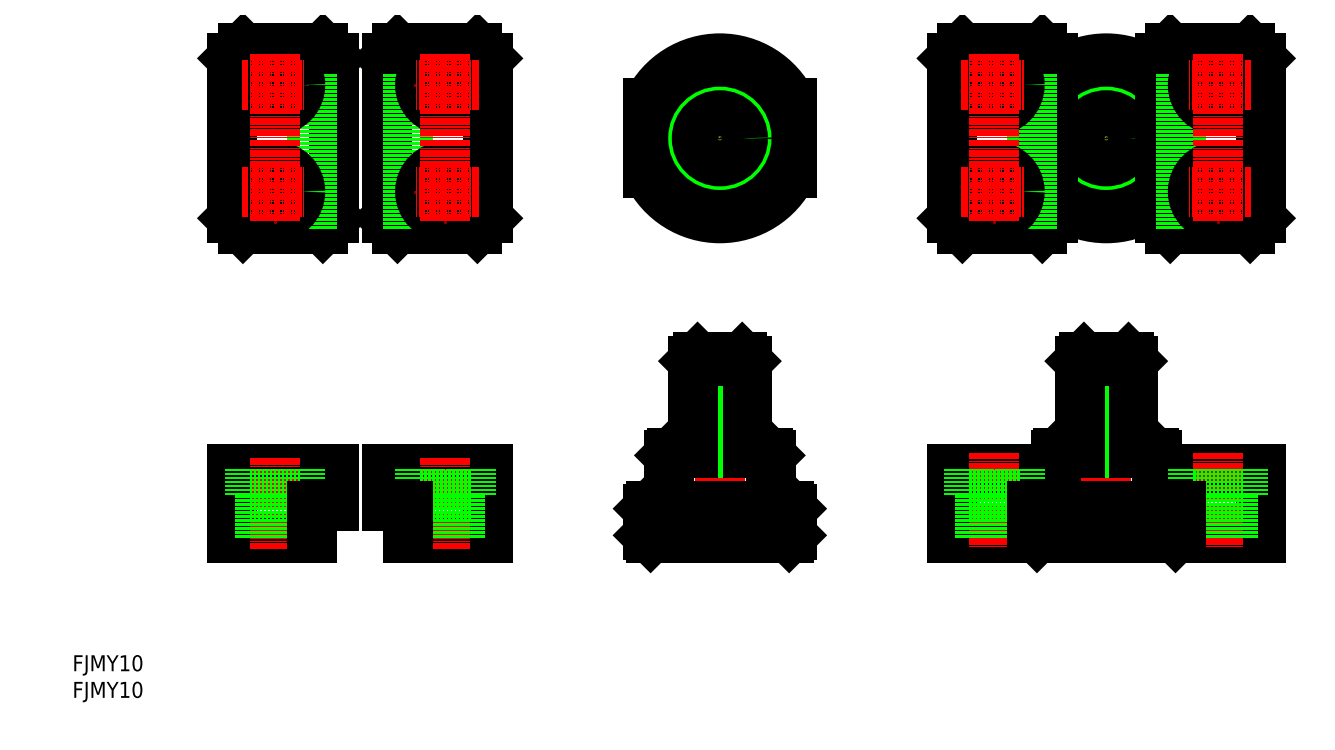
<metadata>
{"format":"dxf","ext":"dxf","renderer":"ezdxf+matplotlib","layout":"modelspace","background":"white","min_lineweight":24,"dpi":150}
</metadata>
<code>
0
SECTION
2
ENTITIES
0
INSERT
8
0
2
*U22
10
0
20
0
30
0
0
INSERT
8
0
2
*U23
10
0
20
0
30
0
0
LINE
8
0
10
32
20
88
30
0
11
47
21
88
31
0
0
LINE
8
0
10
49
20
90
30
0
11
47
21
88
31
0
0
LINE
8
0
10
49
20
90
30
0
11
49
21
120
31
0
0
LINE
8
0
10
47
20
122
30
0
11
49
21
120
31
0
0
LINE
8
0
10
45
20
88
30
0
11
45
21
122
31
0
0
LINE
8
0
10
47
20
122
30
0
11
32
21
122
31
0
0
LINE
8
0
10
30
20
120
30
0
11
30
21
90
31
0
0
LINE
8
0
10
32
20
88
30
0
11
30
21
90
31
0
0
LINE
8
0
10
32
20
122
30
0
11
30
21
120
31
0
0
CIRCLE
8
0
10
38
20
115
30
0
40
2.75
0
CIRCLE
8
0
10
38
20
95
30
0
40
2.75
0
CIRCLE
8
0
10
38
20
115
30
0
40
4.75
0
CIRCLE
8
0
10
38
20
95
30
0
40
4.75
0
LINE
8
CENTER
10
38
20
120.7
30
0
11
38
21
89.25
31
0
0
LINE
8
CENTER
10
31.75
20
115
30
0
11
43.75
21
115
31
0
0
LINE
8
CENTER
10
31.75
20
95
30
0
11
43.75
21
95
31
0
0
LINE
8
0
10
30
20
30
30
0
11
45
21
30
31
0
0
LINE
8
0
10
49
20
36
30
0
11
49
21
43
31
0
0
LINE
8
0
10
49
20
43
30
0
11
30
21
43
31
0
0
LINE
8
0
10
30
20
43
30
0
11
30
21
30
31
0
0
LINE
8
CENTER
10
38
20
45
30
0
11
38
21
28
31
0
0
LINE
8
0
10
40.75
20
30
30
0
11
40.75
21
38
31
0
0
LINE
8
0
10
35.25
20
30
30
0
11
35.25
21
38
31
0
0
LINE
8
0
10
42.75
20
38
30
0
11
42.75
21
43
31
0
0
LINE
8
0
10
33.25
20
38
30
0
11
33.25
21
43
31
0
0
LINE
8
0
10
33.25
20
38
30
0
11
42.75
21
38
31
0
0
LINE
8
0
10
45
20
36
30
0
11
45
21
30
31
0
0
LINE
8
0
10
49
20
36
30
0
11
45
21
36
31
0
0
LINE
8
0
10
76
20
88
30
0
11
61
21
88
31
0
0
LINE
8
0
10
59
20
90
30
0
11
61
21
88
31
0
0
LINE
8
0
10
59
20
90
30
0
11
59
21
120
31
0
0
LINE
8
0
10
61
20
122
30
0
11
59
21
120
31
0
0
LINE
8
0
10
63
20
88
30
0
11
63
21
122
31
0
0
LINE
8
0
10
61
20
122
30
0
11
76
21
122
31
0
0
LINE
8
0
10
78
20
120
30
0
11
78
21
90
31
0
0
LINE
8
0
10
76
20
88
30
0
11
78
21
90
31
0
0
LINE
8
0
10
76
20
122
30
0
11
78
21
120
31
0
0
CIRCLE
8
0
10
70
20
115
30
0
40
2.75
0
CIRCLE
8
0
10
70
20
95
30
0
40
2.75
0
CIRCLE
8
0
10
70
20
115
30
0
40
4.75
0
CIRCLE
8
0
10
70
20
95
30
0
40
4.75
0
LINE
8
CENTER
10
70
20
120.7
30
0
11
70
21
89.25
31
0
0
LINE
8
CENTER
10
76.25
20
115
30
0
11
64.25
21
115
31
0
0
LINE
8
CENTER
10
76.25
20
95
30
0
11
64.25
21
95
31
0
0
LINE
8
0
10
78
20
30
30
0
11
63
21
30
31
0
0
LINE
8
0
10
59
20
36
30
0
11
59
21
43
31
0
0
LINE
8
0
10
59
20
43
30
0
11
78
21
43
31
0
0
LINE
8
0
10
78
20
43
30
0
11
78
21
30
31
0
0
LINE
8
CENTER
10
70
20
45
30
0
11
70
21
28
31
0
0
LINE
8
0
10
67.25
20
30
30
0
11
67.25
21
38
31
0
0
LINE
8
0
10
72.75
20
30
30
0
11
72.75
21
38
31
0
0
LINE
8
0
10
65.25
20
38
30
0
11
65.25
21
43
31
0
0
LINE
8
0
10
74.75
20
38
30
0
11
74.75
21
43
31
0
0
LINE
8
0
10
74.75
20
38
30
0
11
65.25
21
38
31
0
0
LINE
8
0
10
63
20
36
30
0
11
63
21
30
31
0
0
LINE
8
0
10
59
20
36
30
0
11
63
21
36
31
0
0
LINE
8
CENTER
10
121.5
20
121
30
0
11
121.5
21
89
31
0
0
LINE
8
CENTER
10
107.5
20
105
30
0
11
135.5
21
105
31
0
0
LINE
8
0
10
135
20
111.5
30
0
11
135
21
98.46
31
0
0
LINE
8
0
10
108
20
111.5
30
0
11
108
21
98.46
31
0
0
ARC
8
0
10
121.5
20
105
30
0
40
15
50
25.84
51
154.2
0
ARC
8
0
10
121.5
20
105
30
0
40
15
50
205.8
51
334.2
0
LINE
8
0
10
131
20
100.5
30
0
11
131
21
109.5
31
0
0
LINE
8
0
10
112
20
100.5
30
0
11
112
21
109.5
31
0
0
ARC
8
0
10
121.5
20
105
30
0
40
10.5
50
205.2
51
334.8
0
ARC
8
0
10
121.5
20
105
30
0
40
10.5
50
25.21
51
154.8
0
CIRCLE
8
0
10
121.5
20
105
30
0
40
5
0
CIRCLE
8
0
10
121.5
20
105
30
0
40
4.324
0
LINE
8
CENTER
10
121.5
20
28
30
0
11
121.5
21
66
31
0
0
LINE
8
0
10
131
20
45.5
30
0
11
131
21
36.2
31
0
0
ARC
8
0
10
131.2
20
36.2
30
0
40
0.2
50
180
51
270
0
LINE
8
0
10
112
20
45.5
30
0
11
112
21
36.2
31
0
0
LINE
8
0
10
135
20
35.5
30
0
11
135
21
30.5
31
0
0
LINE
8
0
10
108
20
35.5
30
0
11
108
21
30.5
31
0
0
LINE
8
0
10
108.5
20
36
30
0
11
108
21
35.5
31
0
0
LINE
8
0
10
134.5
20
30
30
0
11
108.5
21
30
31
0
0
LINE
8
0
10
135
20
30.5
30
0
11
134.5
21
30
31
0
0
LINE
8
0
10
108
20
30.5
30
0
11
108.5
21
30
31
0
0
LINE
8
0
10
130.5
20
46
30
0
11
112.5
21
46
31
0
0
LINE
8
0
10
134.5
20
36
30
0
11
108.5
21
36
31
0
0
LINE
8
0
10
135
20
35.5
30
0
11
134.5
21
36
31
0
0
ARC
8
0
10
111.8
20
36.2
30
0
40
0.2
50
270
51
0
0
LINE
8
0
10
108
20
30.5
30
0
11
135
21
30.5
31
0
0
LINE
8
0
10
125.7
20
46
30
0
11
125.7
21
64
31
0
0
LINE
8
0
10
126.5
20
46
30
0
11
126.5
21
63.19
31
0
0
LINE
8
0
10
117.3
20
46
30
0
11
117.3
21
64
31
0
0
LINE
8
0
10
116.5
20
46
30
0
11
116.5
21
63.19
31
0
0
LINE
8
0
10
112
20
45.5
30
0
11
112.5
21
46
31
0
0
LINE
8
0
10
130.5
20
46
30
0
11
131
21
45.5
31
0
0
LINE
8
0
10
125.7
20
64
30
0
11
117.3
21
64
31
0
0
LINE
8
0
10
117.3
20
64
30
0
11
116.5
21
63.19
31
0
0
LINE
8
0
10
125.7
20
64
30
0
11
126.5
21
63.19
31
0
0
LINE
8
0
10
116.5
20
63.19
30
0
11
126.5
21
63.19
31
0
0
LINE
8
CENTER
10
194
20
121
30
0
11
194
21
89
31
0
0
LINE
8
CENTER
10
180
20
105
30
0
11
208
21
105
31
0
0
LINE
8
0
10
207.5
20
111.5
30
0
11
207.5
21
98.46
31
0
0
LINE
8
0
10
180.5
20
111.5
30
0
11
180.5
21
98.46
31
0
0
ARC
8
0
10
194
20
105
30
0
40
15
50
25.84
51
154.2
0
ARC
8
0
10
194
20
105
30
0
40
15
50
205.8
51
334.2
0
LINE
8
0
10
203.5
20
100.5
30
0
11
203.5
21
109.5
31
0
0
LINE
8
0
10
184.5
20
100.5
30
0
11
184.5
21
109.5
31
0
0
ARC
8
0
10
194
20
105
30
0
40
10.5
50
205.2
51
334.8
0
ARC
8
0
10
194
20
105
30
0
40
10.5
50
25.21
51
154.8
0
CIRCLE
8
0
10
194
20
105
30
0
40
5
0
CIRCLE
8
0
10
194
20
105
30
0
40
4.324
0
LINE
8
CENTER
10
194
20
28
30
0
11
194
21
66
31
0
0
LINE
8
0
10
203.5
20
45.5
30
0
11
203.5
21
36.2
31
0
0
ARC
8
0
10
203.7
20
36.2
30
0
40
0.2
50
180
51
270
0
LINE
8
0
10
184.5
20
45.5
30
0
11
184.5
21
36.2
31
0
0
LINE
8
0
10
207.5
20
35.5
30
0
11
207.5
21
30.5
31
0
0
LINE
8
0
10
180.5
20
35.5
30
0
11
180.5
21
30.5
31
0
0
LINE
8
0
10
181
20
36
30
0
11
180.5
21
35.5
31
0
0
LINE
8
0
10
207
20
30
30
0
11
181
21
30
31
0
0
LINE
8
0
10
207.5
20
30.5
30
0
11
207
21
30
31
0
0
LINE
8
0
10
180.5
20
30.5
30
0
11
181
21
30
31
0
0
LINE
8
0
10
203
20
46
30
0
11
185
21
46
31
0
0
LINE
8
0
10
207
20
36
30
0
11
181
21
36
31
0
0
LINE
8
0
10
207.5
20
35.5
30
0
11
207
21
36
31
0
0
ARC
8
0
10
184.3
20
36.2
30
0
40
0.2
50
270
51
0
0
LINE
8
0
10
180.5
20
30.5
30
0
11
207.5
21
30.5
31
0
0
LINE
8
0
10
198.2
20
46
30
0
11
198.2
21
64
31
0
0
LINE
8
0
10
199
20
46
30
0
11
199
21
63.19
31
0
0
LINE
8
0
10
189.8
20
46
30
0
11
189.8
21
64
31
0
0
LINE
8
0
10
189
20
46
30
0
11
189
21
63.19
31
0
0
LINE
8
0
10
184.5
20
45.5
30
0
11
185
21
46
31
0
0
LINE
8
0
10
203
20
46
30
0
11
203.5
21
45.5
31
0
0
LINE
8
0
10
198.2
20
64
30
0
11
189.8
21
64
31
0
0
LINE
8
0
10
189.8
20
64
30
0
11
189
21
63.19
31
0
0
LINE
8
0
10
198.2
20
64
30
0
11
199
21
63.19
31
0
0
LINE
8
0
10
189
20
63.19
30
0
11
199
21
63.19
31
0
0
LINE
8
0
10
167
20
88
30
0
11
182
21
88
31
0
0
LINE
8
0
10
184
20
90
30
0
11
182
21
88
31
0
0
LINE
8
0
10
184
20
90
30
0
11
184
21
120
31
0
0
LINE
8
0
10
182
20
122
30
0
11
184
21
120
31
0
0
LINE
8
0
10
180
20
88
30
0
11
180
21
122
31
0
0
LINE
8
0
10
182
20
122
30
0
11
167
21
122
31
0
0
LINE
8
0
10
165
20
120
30
0
11
165
21
90
31
0
0
LINE
8
0
10
167
20
88
30
0
11
165
21
90
31
0
0
LINE
8
0
10
167
20
122
30
0
11
165
21
120
31
0
0
CIRCLE
8
0
10
173
20
115
30
0
40
2.75
0
CIRCLE
8
0
10
173
20
95
30
0
40
2.75
0
CIRCLE
8
0
10
173
20
115
30
0
40
4.75
0
CIRCLE
8
0
10
173
20
95
30
0
40
4.75
0
LINE
8
CENTER
10
173
20
120.7
30
0
11
173
21
89.25
31
0
0
LINE
8
CENTER
10
166.8
20
115
30
0
11
178.8
21
115
31
0
0
LINE
8
CENTER
10
166.8
20
95
30
0
11
178.8
21
95
31
0
0
LINE
8
0
10
165
20
30
30
0
11
180
21
30
31
0
0
LINE
8
0
10
184
20
36
30
0
11
184
21
43
31
0
0
LINE
8
0
10
184
20
43
30
0
11
165
21
43
31
0
0
LINE
8
0
10
165
20
43
30
0
11
165
21
30
31
0
0
LINE
8
CENTER
10
173
20
46
30
0
11
173
21
28
31
0
0
LINE
8
0
10
175.8
20
30
30
0
11
175.8
21
38
31
0
0
LINE
8
0
10
170.3
20
30
30
0
11
170.3
21
38
31
0
0
LINE
8
0
10
177.8
20
38
30
0
11
177.8
21
43
31
0
0
LINE
8
0
10
168.3
20
38
30
0
11
168.3
21
43
31
0
0
LINE
8
0
10
168.3
20
38
30
0
11
177.8
21
38
31
0
0
LINE
8
0
10
180
20
36
30
0
11
180
21
30
31
0
0
LINE
8
0
10
184
20
36
30
0
11
180
21
36
31
0
0
LINE
8
0
10
221
20
88
30
0
11
206
21
88
31
0
0
LINE
8
0
10
204
20
90
30
0
11
206
21
88
31
0
0
LINE
8
0
10
204
20
90
30
0
11
204
21
120
31
0
0
LINE
8
0
10
206
20
122
30
0
11
204
21
120
31
0
0
LINE
8
0
10
208
20
88
30
0
11
208
21
122
31
0
0
LINE
8
0
10
206
20
122
30
0
11
221
21
122
31
0
0
LINE
8
0
10
223
20
120
30
0
11
223
21
90
31
0
0
LINE
8
0
10
221
20
88
30
0
11
223
21
90
31
0
0
LINE
8
0
10
221
20
122
30
0
11
223
21
120
31
0
0
CIRCLE
8
0
10
215
20
115
30
0
40
2.75
0
CIRCLE
8
0
10
215
20
95
30
0
40
2.75
0
CIRCLE
8
0
10
215
20
115
30
0
40
4.75
0
CIRCLE
8
0
10
215
20
95
30
0
40
4.75
0
LINE
8
CENTER
10
215
20
120.7
30
0
11
215
21
89.25
31
0
0
LINE
8
CENTER
10
221.3
20
115
30
0
11
209.3
21
115
31
0
0
LINE
8
CENTER
10
221.3
20
95
30
0
11
209.3
21
95
31
0
0
LINE
8
0
10
223
20
30
30
0
11
208
21
30
31
0
0
LINE
8
0
10
204
20
36
30
0
11
204
21
43
31
0
0
LINE
8
0
10
204
20
43
30
0
11
223
21
43
31
0
0
LINE
8
0
10
223
20
43
30
0
11
223
21
30
31
0
0
LINE
8
CENTER
10
215
20
46
30
0
11
215
21
28
31
0
0
LINE
8
0
10
212.3
20
30
30
0
11
212.3
21
38
31
0
0
LINE
8
0
10
217.8
20
30
30
0
11
217.8
21
38
31
0
0
LINE
8
0
10
210.3
20
38
30
0
11
210.3
21
43
31
0
0
LINE
8
0
10
219.8
20
38
30
0
11
219.8
21
43
31
0
0
LINE
8
0
10
219.8
20
38
30
0
11
210.3
21
38
31
0
0
LINE
8
0
10
208
20
36
30
0
11
208
21
30
31
0
0
LINE
8
0
10
204
20
36
30
0
11
208
21
36
31
0
0
ENDSEC
0
EOF

</code>
